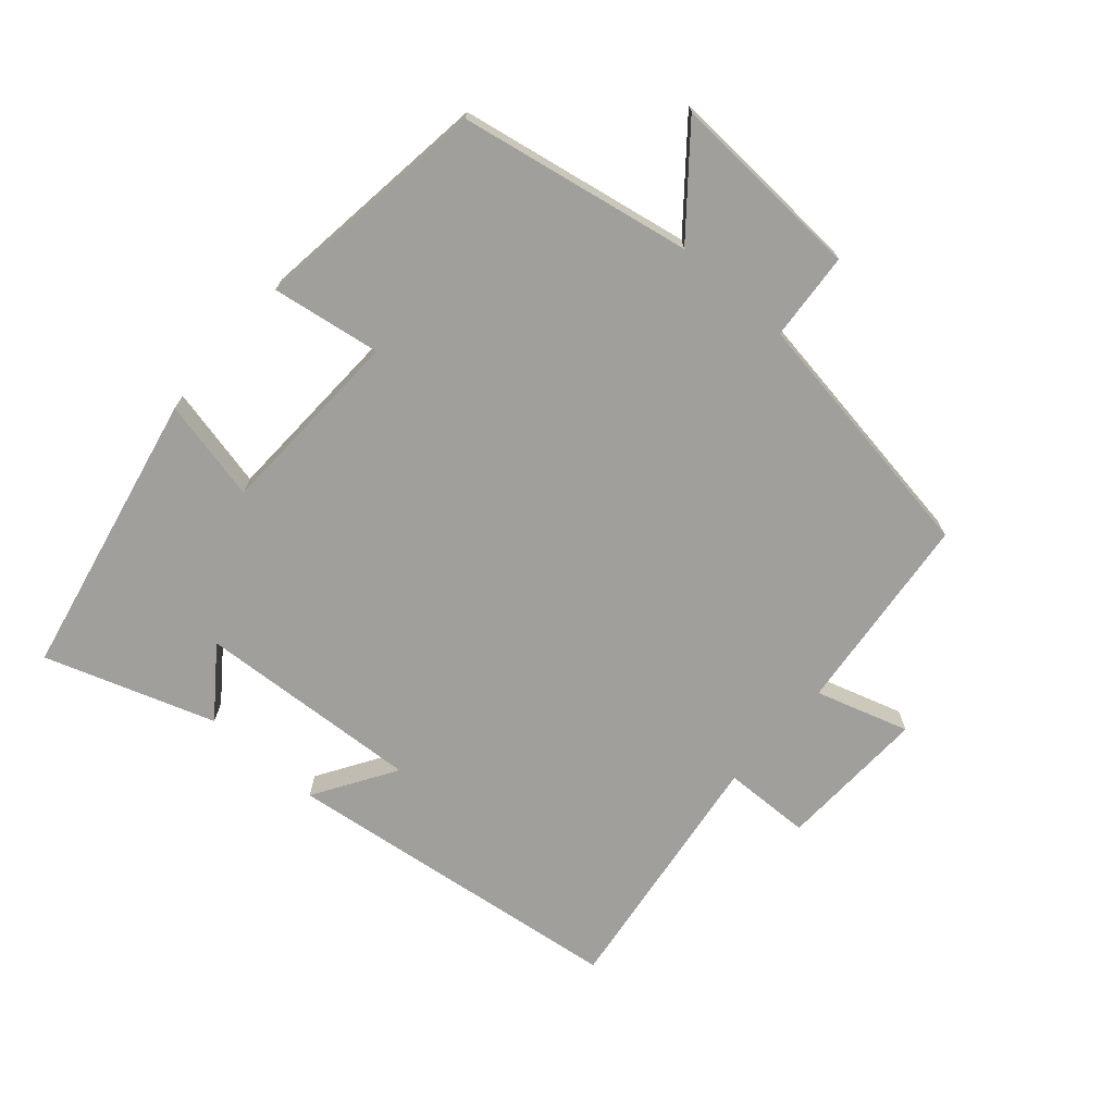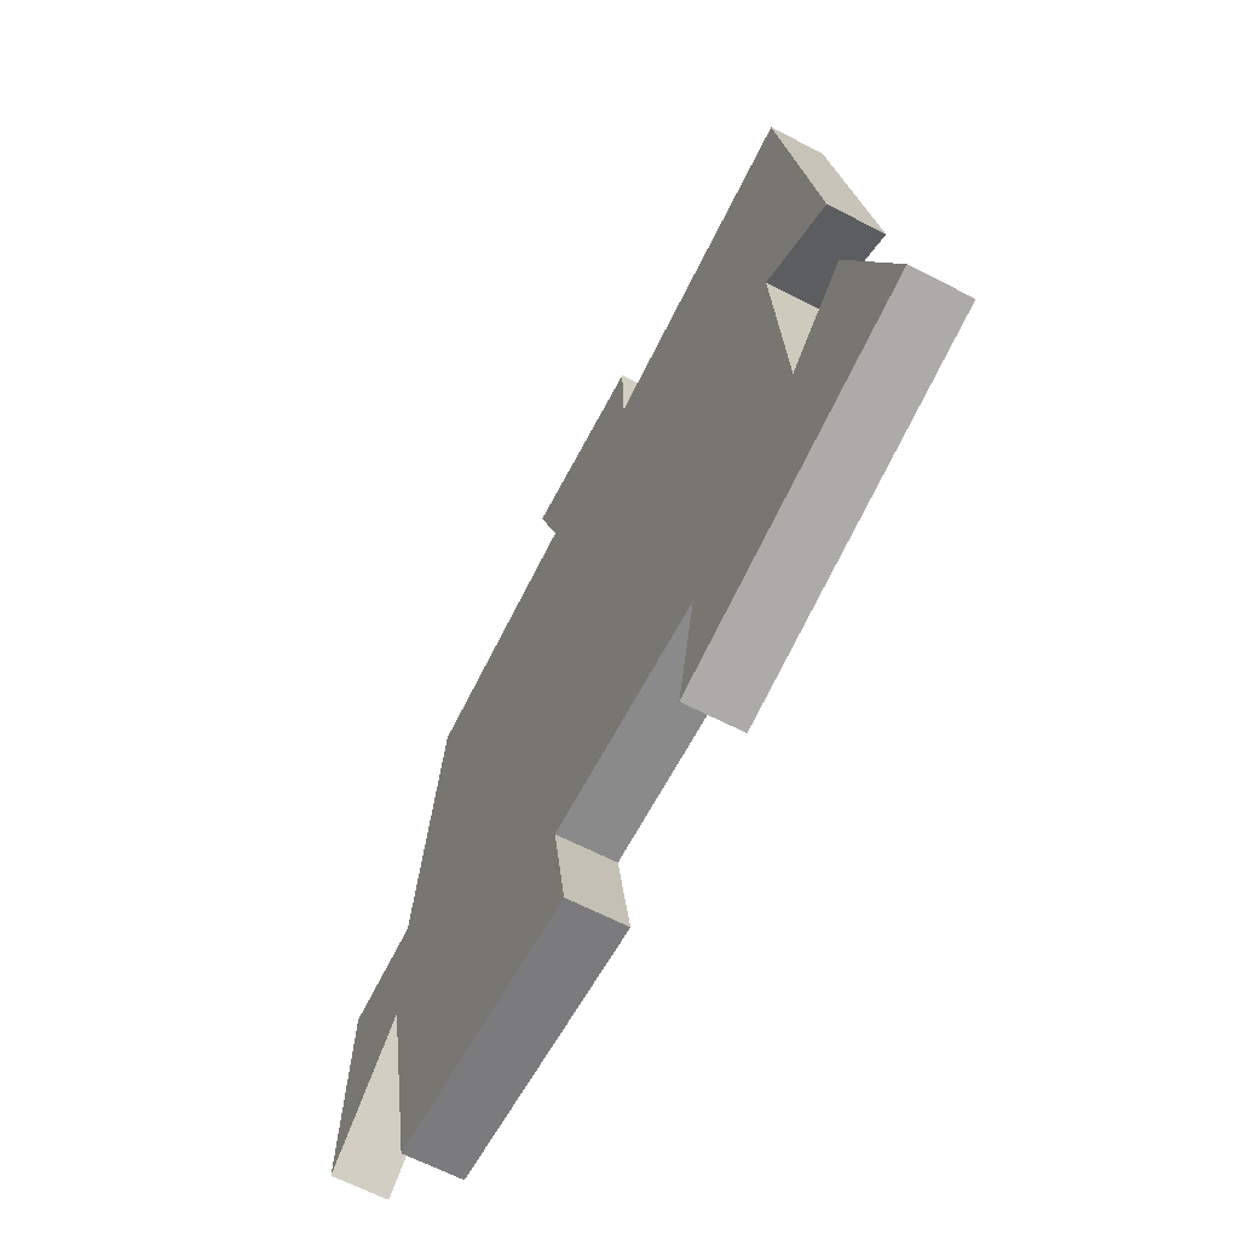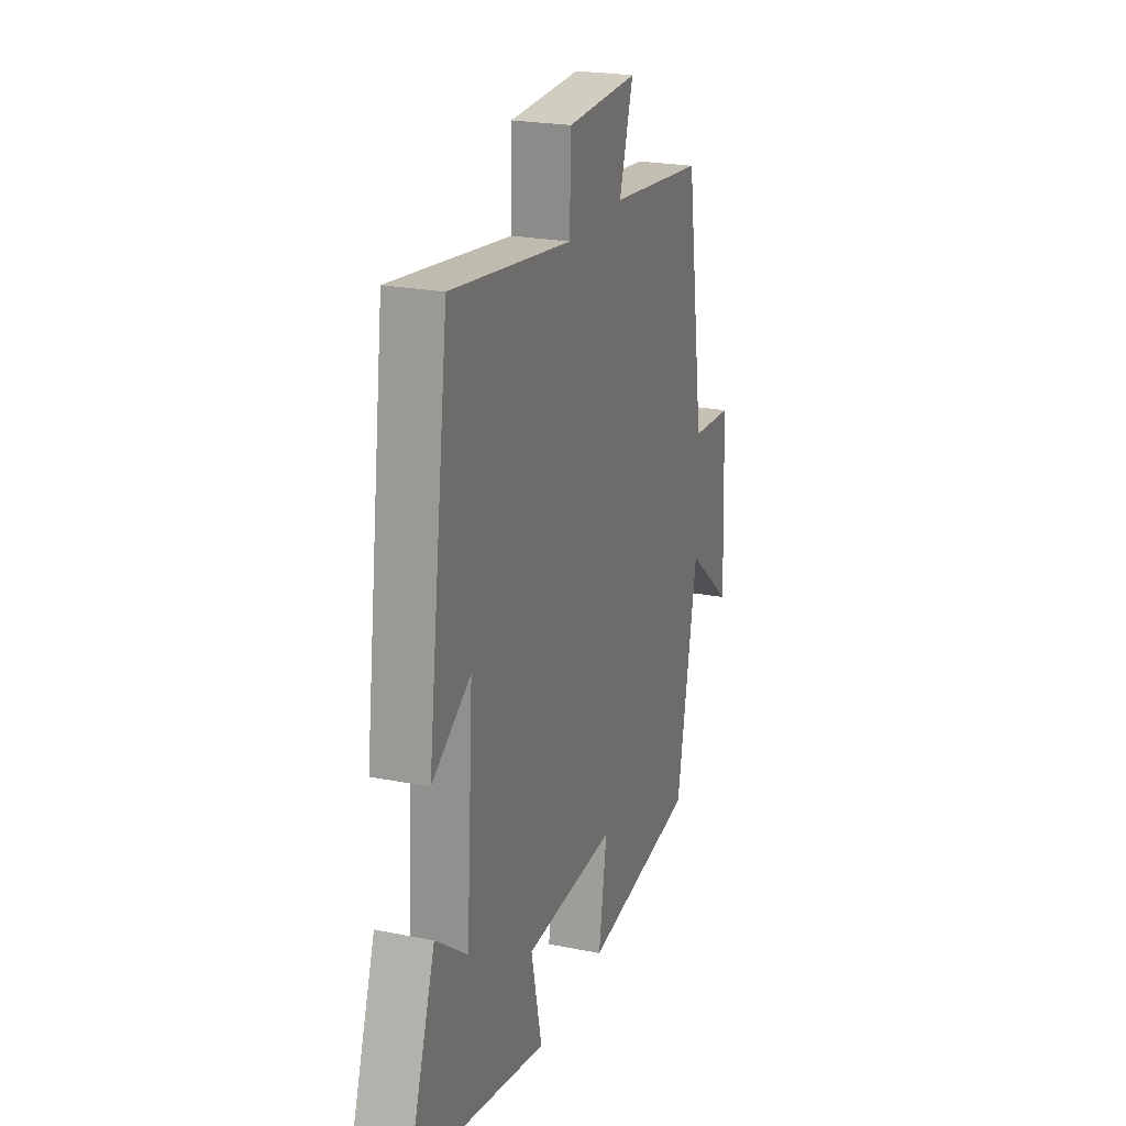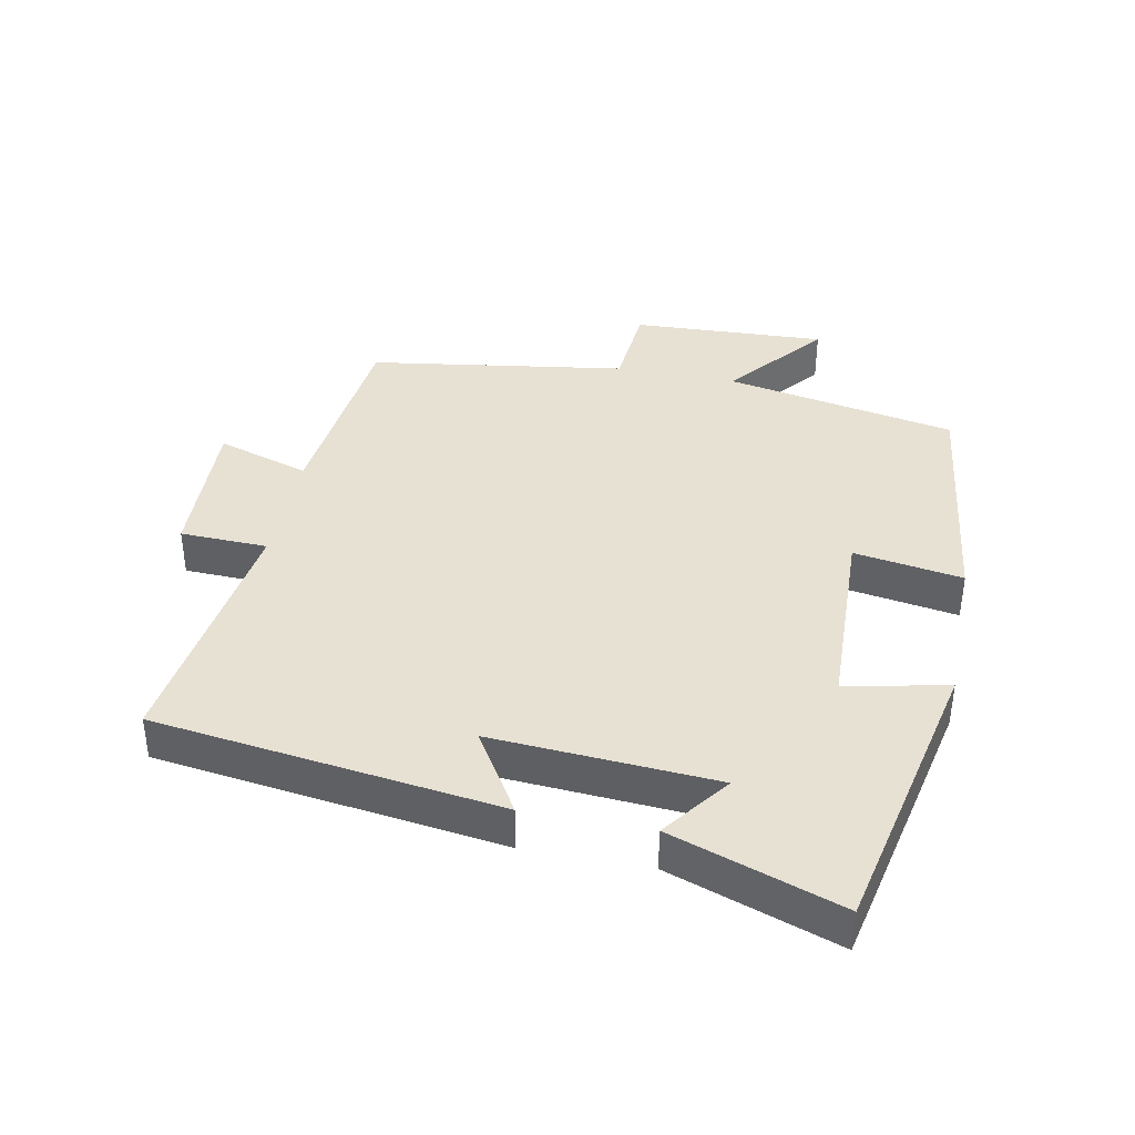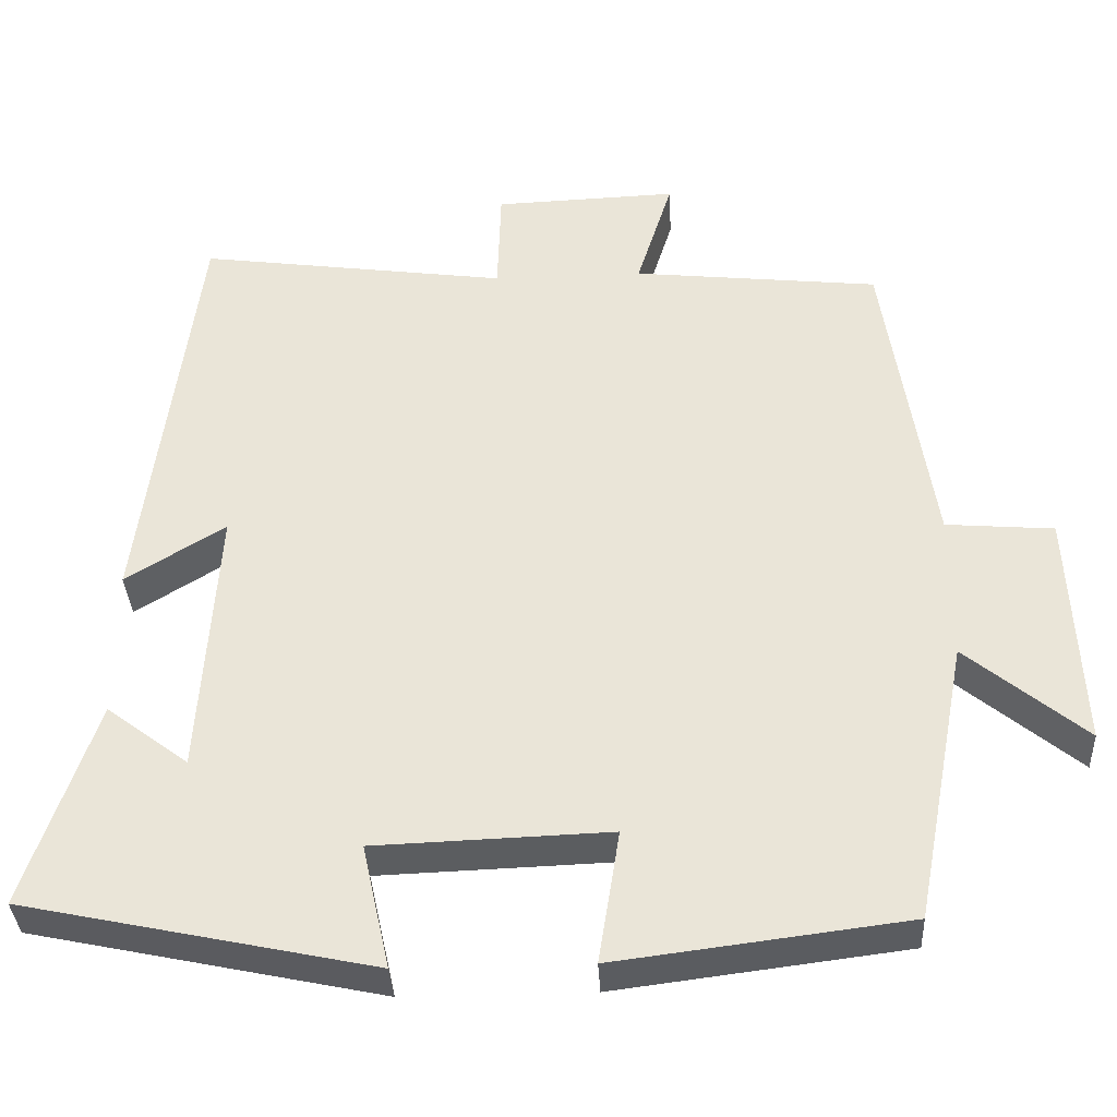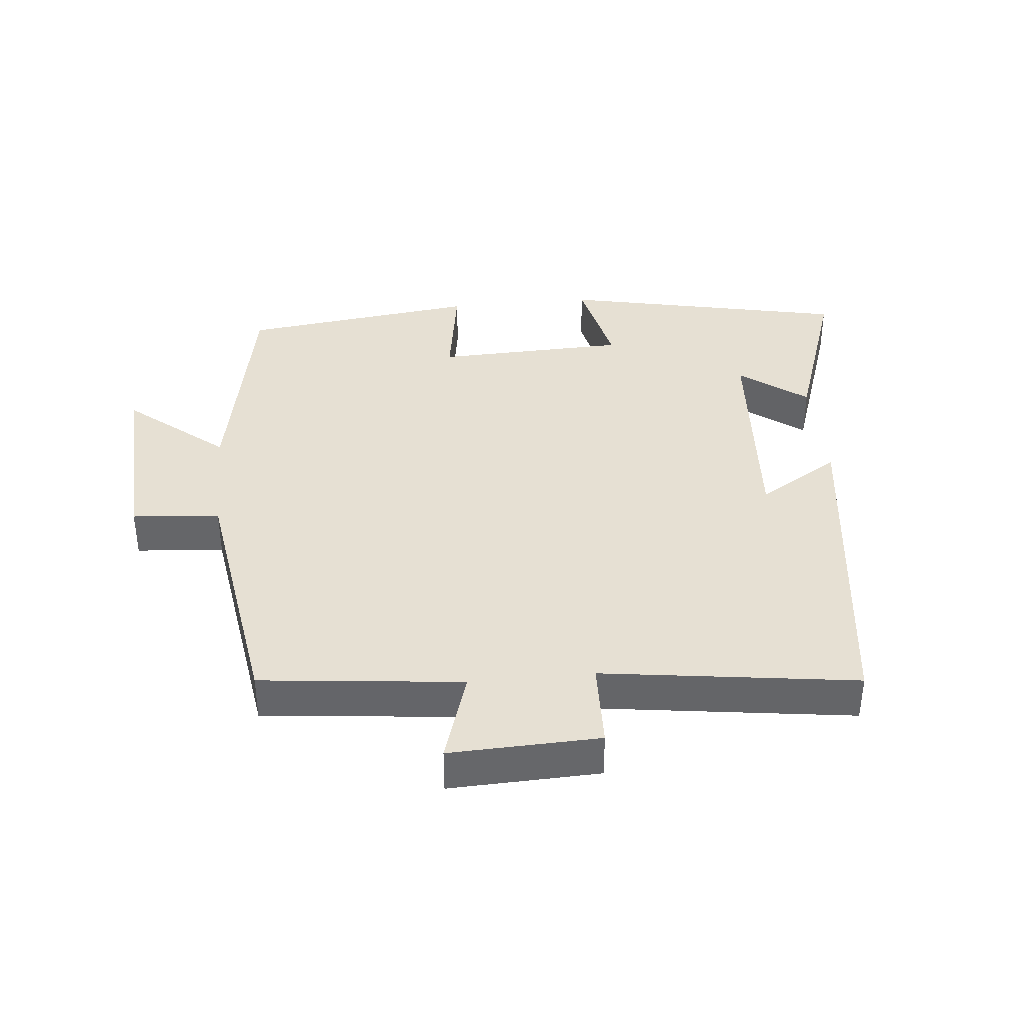
<metadata>
{"format":"obj","ext":"obj","renderer":"f3d","projection":"perspective","resolution":1024,"background":"white","views":[{"elev":-71.2,"azim":-131.4,"up":"+Y"},{"elev":-65.3,"azim":62.6,"up":"+Z"},{"elev":23.0,"azim":108.9,"up":"+Z"},{"elev":39.4,"azim":101.2,"up":"+Y"},{"elev":-35.5,"azim":-177.0,"up":"+Z"},{"elev":38.3,"azim":-5.6,"up":"+Y"}]}
</metadata>
<code>
v 0.587 0.07 -0.408
v 0.155 0.07 -0.5
v 0.189 0.07 -0.346
v -0.101 0.07 -0.336
v -0.075 0.07 -0.5
v -0.434 0.07 -0.455
v -0.5 0.07 -0.106
v -0.647 0.07 -0.227
v -0.633 0.07 0.067
v -0.5 0.07 0.078
v -0.441 0.07 0.467
v -0.137 0.07 0.5
v -0.181 0.07 0.64
v 0.045 0.07 0.632
v 0.049 0.07 0.5
v 0.432 0.07 0.553
v 0.5 0.07 0.033
v 0.377 0.07 0.109
v 0.399 0.07 -0.229
v 0.5 0.07 -0.153
v 0.587 0 -0.408
v 0.155 0 -0.5
v 0.189 0 -0.346
v -0.101 0 -0.336
v -0.075 0 -0.5
v -0.434 0 -0.455
v -0.5 0 -0.106
v -0.647 0 -0.227
v -0.633 0 0.067
v -0.5 0 0.078
v -0.441 0 0.467
v -0.137 0 0.5
v -0.181 0 0.64
v 0.045 0 0.632
v 0.049 0 0.5
v 0.432 0 0.553
v 0.5 0 0.033
v 0.377 0 0.109
v 0.399 0 -0.229
v 0.5 0 -0.153
f 19 20 1 2
f 18 19 2 3
f 15 16 17 18
f 15 18 3 4
f 12 13 14 15
f 10 11 12 15
f 10 15 4
f 7 8 9 10
f 6 7 10
f 4 5 6 10
f 22 21 40 39
f 23 22 39 38
f 38 37 36 35
f 24 23 38 35
f 35 34 33 32
f 35 32 31 30
f 24 35 30
f 30 29 28 27
f 30 27 26
f 30 26 25 24
f 1 21 22 2
f 2 22 23 3
f 3 23 24 4
f 4 24 25 5
f 5 25 26 6
f 6 26 27 7
f 7 27 28 8
f 8 28 29 9
f 9 29 30 10
f 10 30 31 11
f 11 31 32 12
f 12 32 33 13
f 13 33 34 14
f 14 34 35 15
f 15 35 36 16
f 16 36 37 17
f 17 37 38 18
f 18 38 39 19
f 19 39 40 20
f 20 40 21 1

</code>
